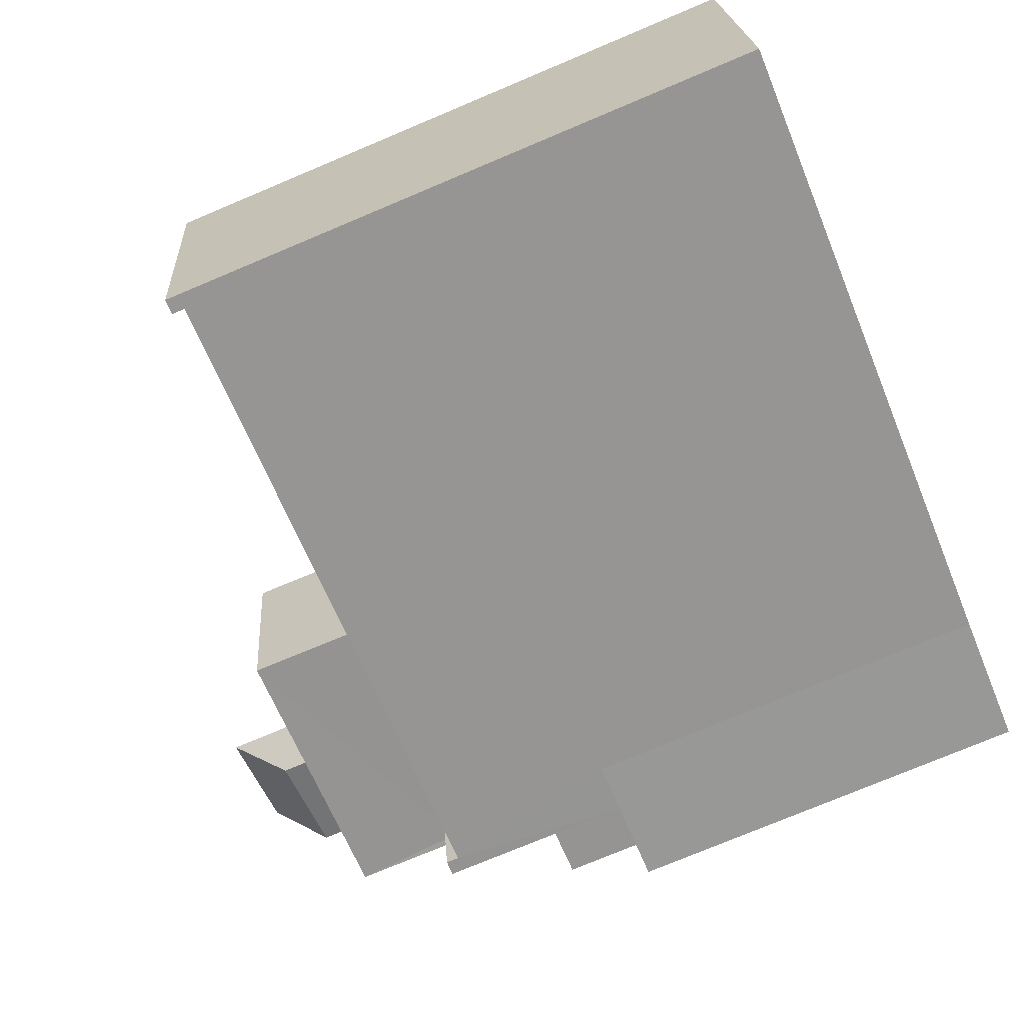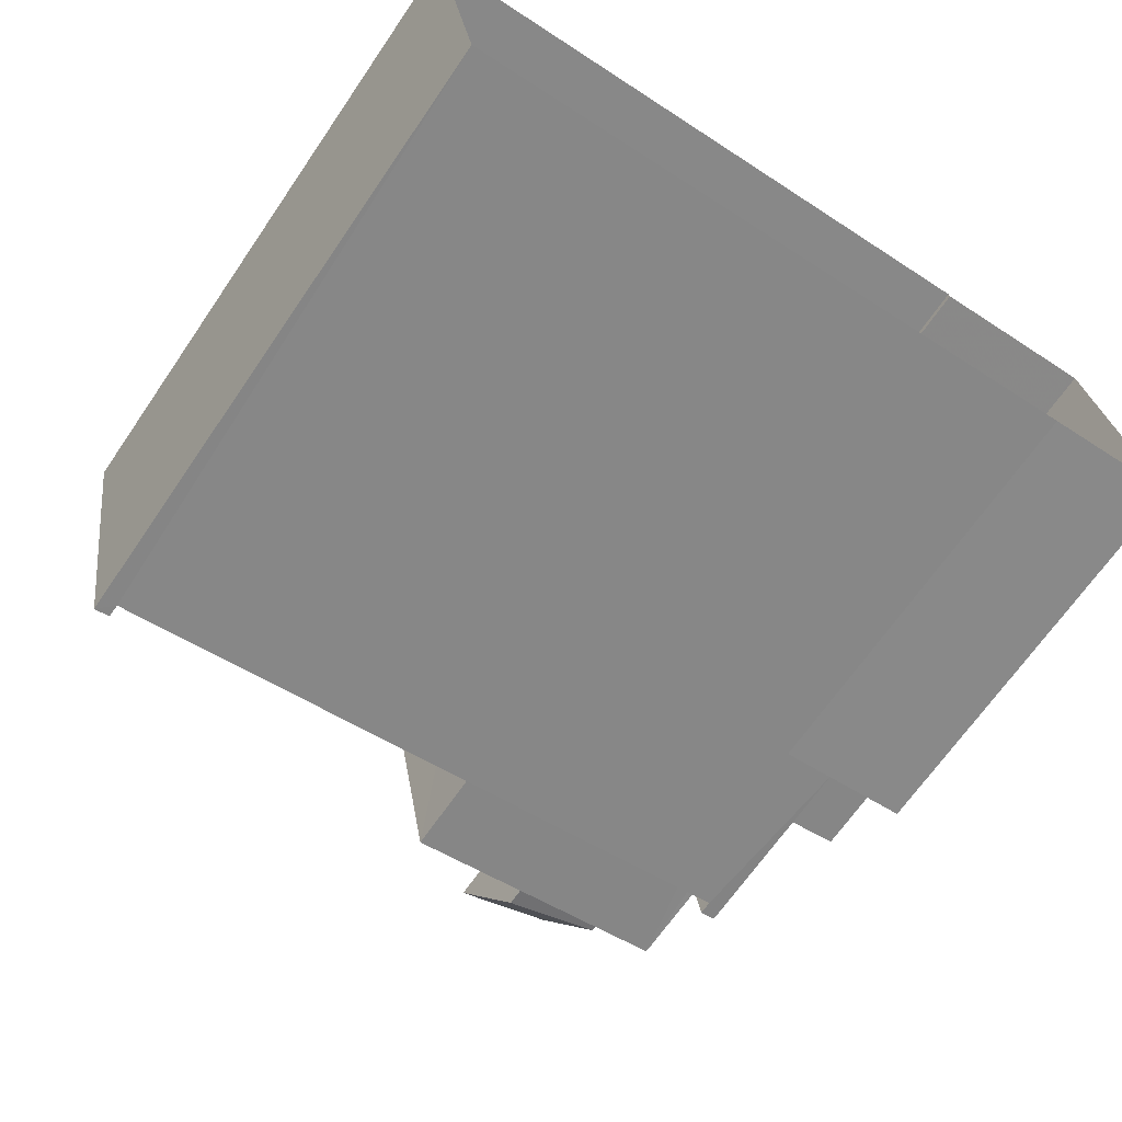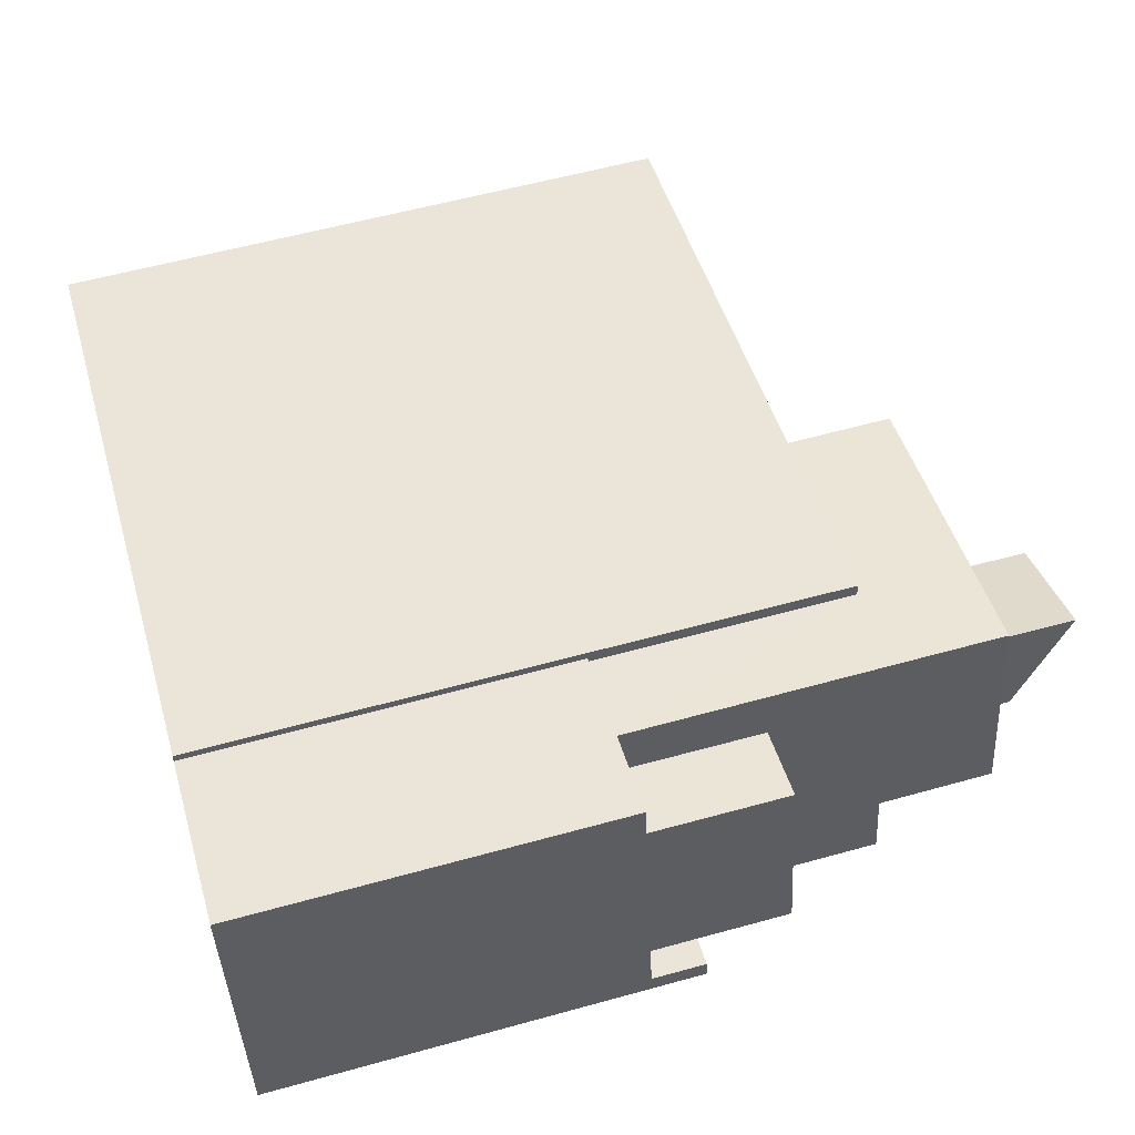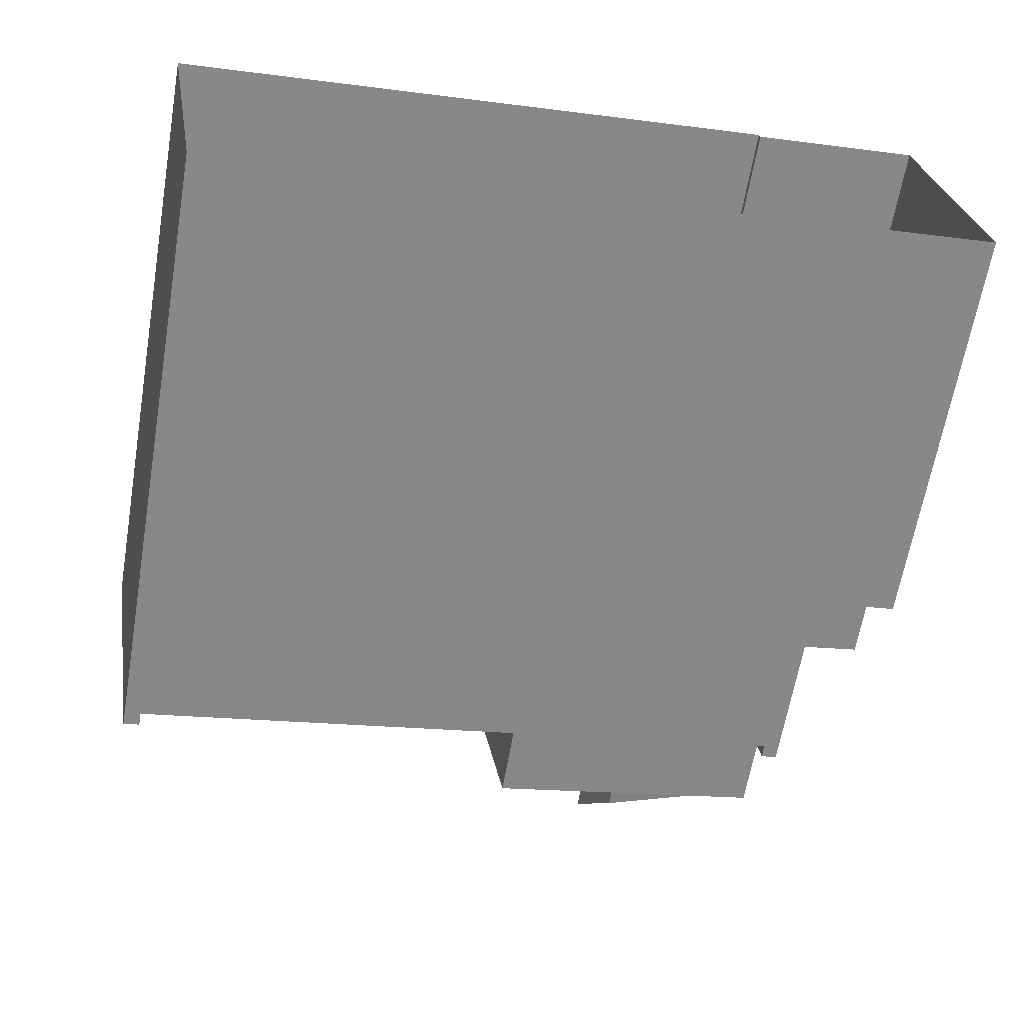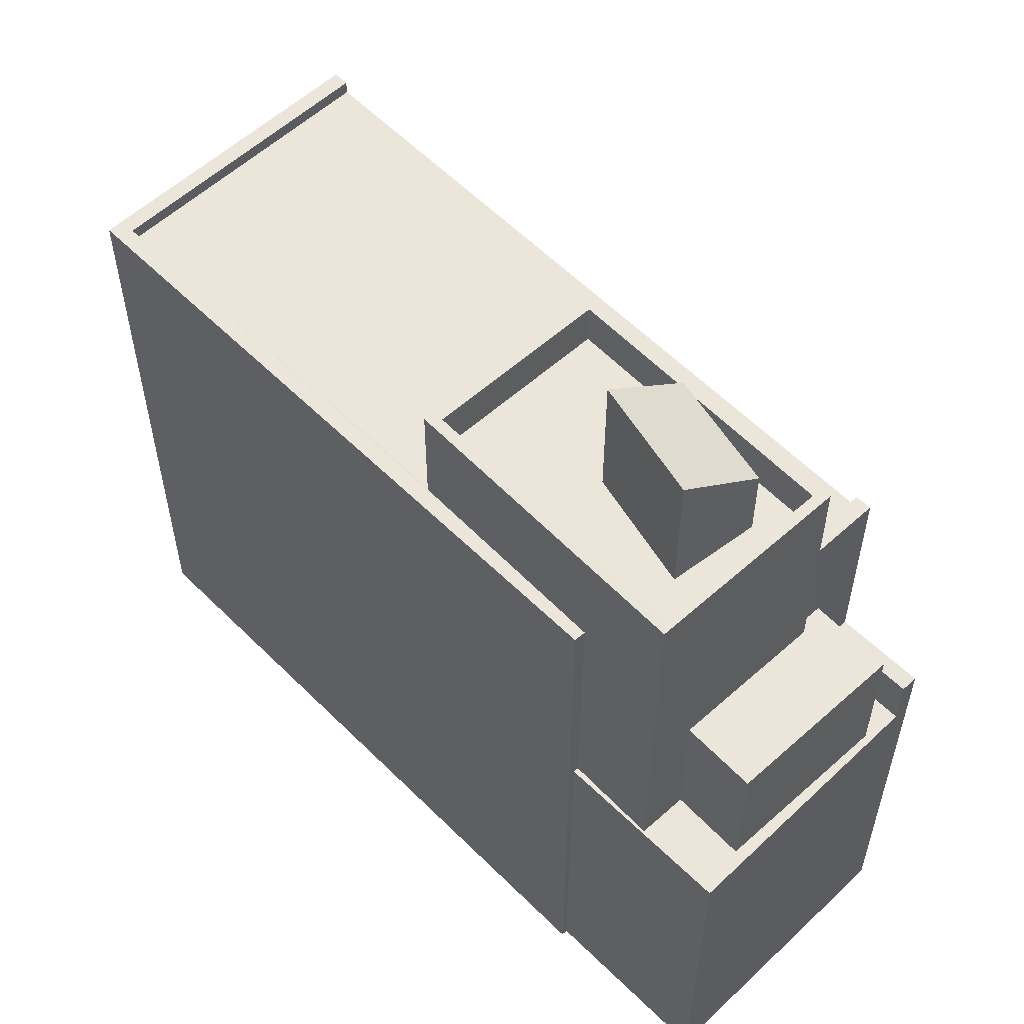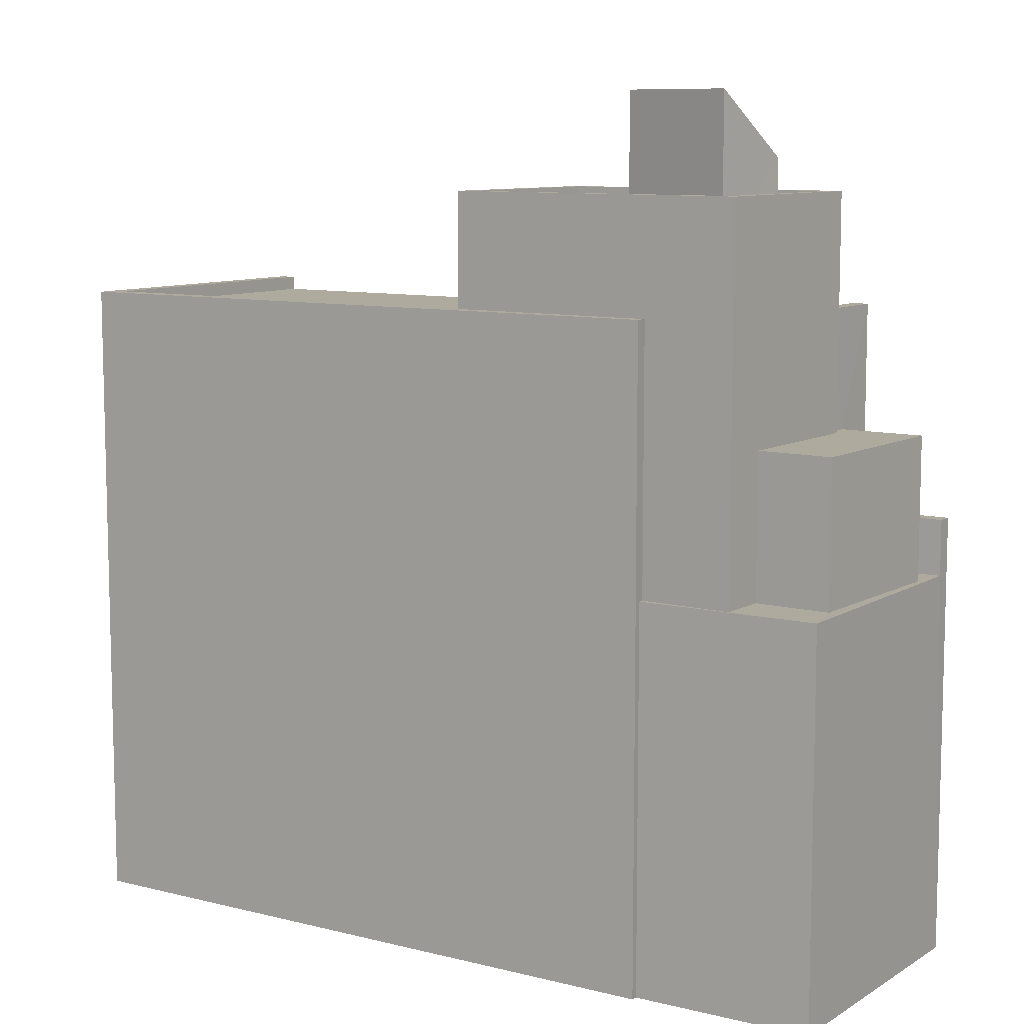
<metadata>
{"format":"obj","ext":"obj","renderer":"f3d","projection":"perspective","resolution":1024,"background":"white","views":[{"elev":-76.5,"azim":112.7,"up":"+Y"},{"elev":-67.7,"azim":145.5,"up":"+Y"},{"elev":57.5,"azim":-106.1,"up":"+Y"},{"elev":-64.0,"azim":170.2,"up":"+Y"},{"elev":56.6,"azim":-143.5,"up":"+Z"},{"elev":9.2,"azim":-155.8,"up":"+Z"}]}
</metadata>
<code>
v -8.902e+04 -9.972e+04 7.683
v -8.903e+04 -9.973e+04 7.683
v -8.904e+04 -9.972e+04 7.683
v -8.904e+04 -9.972e+04 7.683
v -8.904e+04 -9.973e+04 7.684
v -8.904e+04 -9.973e+04 7.684
v -8.904e+04 -9.972e+04 7.684
v -8.904e+04 -9.973e+04 20.57
v -8.903e+04 -9.973e+04 20.57
v -8.904e+04 -9.973e+04 20.57
v -8.904e+04 -9.972e+04 20.57
v -8.904e+04 -9.972e+04 20.57
v -8.904e+04 -9.973e+04 15.62
v -8.904e+04 -9.973e+04 15.62
v -8.904e+04 -9.973e+04 15.62
v -8.904e+04 -9.973e+04 15.62
v -8.904e+04 -9.973e+04 15.62
v -8.904e+04 -9.973e+04 19.09
v -8.904e+04 -9.973e+04 19.09
v -8.903e+04 -9.973e+04 19.09
v -8.903e+04 -9.972e+04 19.09
v -8.902e+04 -9.972e+04 19.09
v -8.903e+04 -9.973e+04 19.09
v -8.904e+04 -9.973e+04 19.34
v -8.904e+04 -9.973e+04 19.34
v -8.904e+04 -9.973e+04 19.34
v -8.904e+04 -9.973e+04 19.34
v -8.904e+04 -9.972e+04 17.18
v -8.904e+04 -9.972e+04 17.18
v -8.904e+04 -9.973e+04 17.18
v -8.904e+04 -9.973e+04 17.18
v -8.904e+04 -9.973e+04 17.18
v -8.904e+04 -9.973e+04 17.18
v -8.904e+04 -9.972e+04 23.08
v -8.904e+04 -9.972e+04 23.08
v -8.904e+04 -9.972e+04 21.94
v -8.904e+04 -9.973e+04 21.93
v -8.904e+04 -9.972e+04 19.34
v -8.903e+04 -9.972e+04 19.34
v -8.902e+04 -9.972e+04 19.33
v -8.902e+04 -9.972e+04 19.34
v -8.903e+04 -9.973e+04 19.34
v -8.904e+04 -9.972e+04 19.34
v -8.903e+04 -9.973e+04 19.34
v -8.903e+04 -9.972e+04 19.34
v -8.903e+04 -9.973e+04 20.57
v -8.904e+04 -9.972e+04 20.57
v -8.904e+04 -9.972e+04 20.57
v -8.903e+04 -9.972e+04 20.57
v -8.904e+04 -9.972e+04 20.57
v -8.904e+04 -9.972e+04 14.62
v -8.904e+04 -9.972e+04 14.62
v -8.904e+04 -9.972e+04 14.62
v -8.904e+04 -9.972e+04 14.62
v -8.904e+04 -9.973e+04 14.62
v -8.904e+04 -9.973e+04 14.62
v -8.904e+04 -9.973e+04 14.62
v -8.904e+04 -9.973e+04 14.62
v -8.904e+04 -9.972e+04 14.62
v -8.904e+04 -9.972e+04 14.62
v -8.903e+04 -9.973e+04 21.37
v -8.904e+04 -9.973e+04 21.37
v -8.904e+04 -9.973e+04 21.37
v -8.903e+04 -9.973e+04 21.37
v -8.904e+04 -9.972e+04 21.37
v -8.904e+04 -9.972e+04 21.37
v -8.903e+04 -9.972e+04 21.37
v -8.903e+04 -9.972e+04 21.37
f 1 2 3
f 1 3 4
f 2 5 3
f 5 6 7
f 3 5 7
f 8 9 10
f 11 8 12
f 8 10 12
f 13 14 15
f 15 14 16
f 17 14 13
f 18 19 20
f 21 20 22
f 22 20 23
f 20 19 23
f 24 25 26
f 24 27 25
f 28 29 30
f 31 30 32
f 32 30 33
f 30 29 33
f 34 35 36
f 37 34 36
f 38 39 40
f 40 41 42
f 38 43 39
f 42 41 44
f 41 39 45
f 40 39 41
f 46 47 9
f 9 47 10
f 48 11 12
f 49 47 46
f 48 50 11
f 50 47 49
f 50 48 47
f 51 52 53
f 51 54 52
f 55 56 57
f 57 56 58
f 56 54 58
f 59 52 60
f 60 54 56
f 52 54 60
f 61 62 63
f 61 64 62
f 62 65 63
f 65 66 63
f 61 67 64
f 67 66 65
f 64 67 68
f 68 67 65
f 31 27 30
f 30 27 63
f 63 24 61
f 24 18 20
f 24 20 61
f 63 27 24
f 20 45 61
f 61 45 67
f 20 21 45
f 67 45 39
f 16 58 15
f 16 57 58
f 56 33 29
f 60 56 29
f 4 3 51
f 4 51 38
f 51 43 38
f 51 53 43
f 32 33 56
f 55 32 56
f 34 48 35
f 34 47 48
f 12 10 37
f 36 12 37
f 46 9 64
f 9 8 62
f 64 9 62
f 17 5 2
f 23 2 42
f 19 14 17
f 25 14 19
f 23 42 44
f 25 19 26
f 23 19 17
f 23 17 2
f 68 49 46
f 64 68 46
f 50 65 11
f 11 62 8
f 11 65 62
f 45 22 41
f 45 21 22
f 40 42 2
f 1 40 2
f 48 36 35
f 48 12 36
f 3 54 51
f 3 7 54
f 16 55 57
f 31 32 27
f 32 55 16
f 32 16 14
f 32 14 25
f 27 32 25
f 68 50 49
f 68 65 50
f 37 47 34
f 37 10 47
f 41 22 23
f 44 41 23
f 40 4 38
f 40 1 4
f 18 26 19
f 18 24 26
f 53 52 43
f 52 66 43
f 43 67 39
f 43 66 67
f 54 7 58
f 15 58 13
f 13 58 6
f 58 7 6
f 28 60 29
f 28 59 60
f 52 28 66
f 66 28 63
f 52 59 28
f 63 28 30
f 17 13 6
f 5 17 6

</code>
